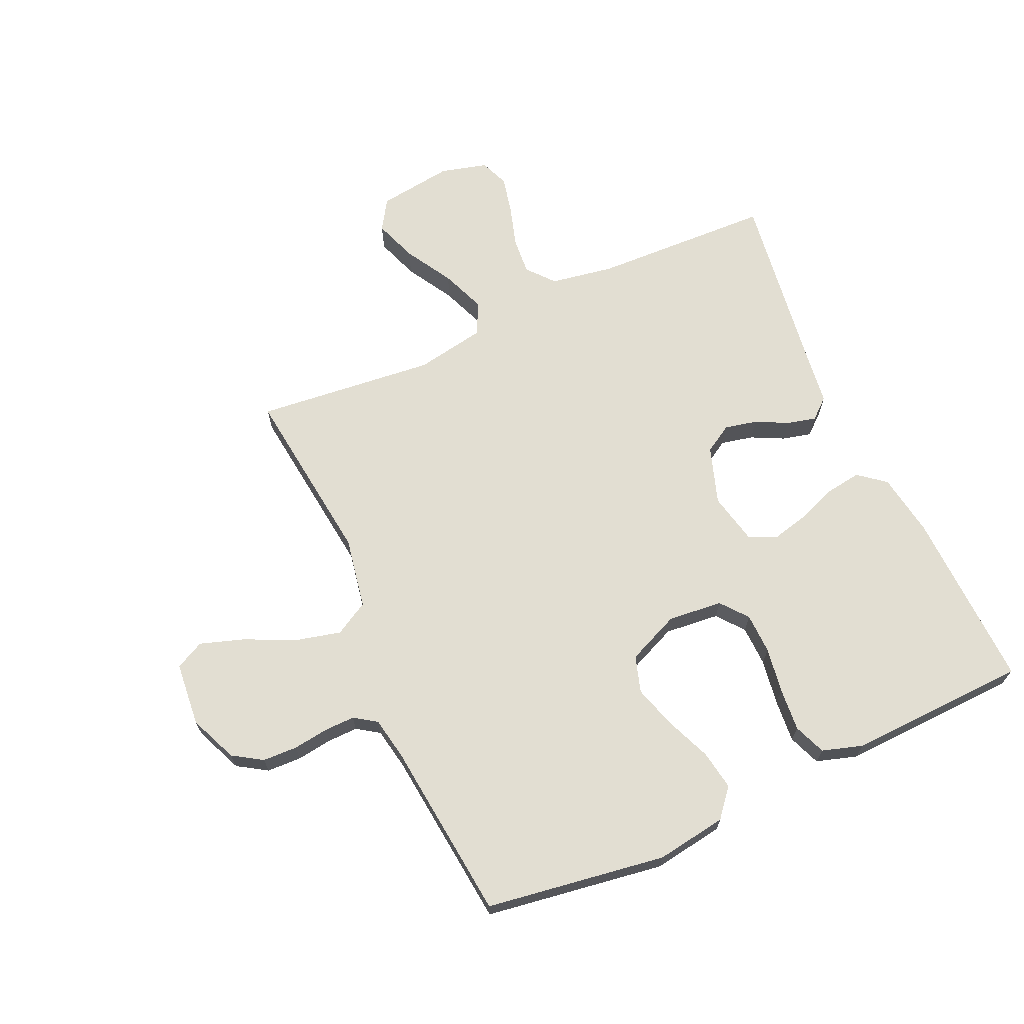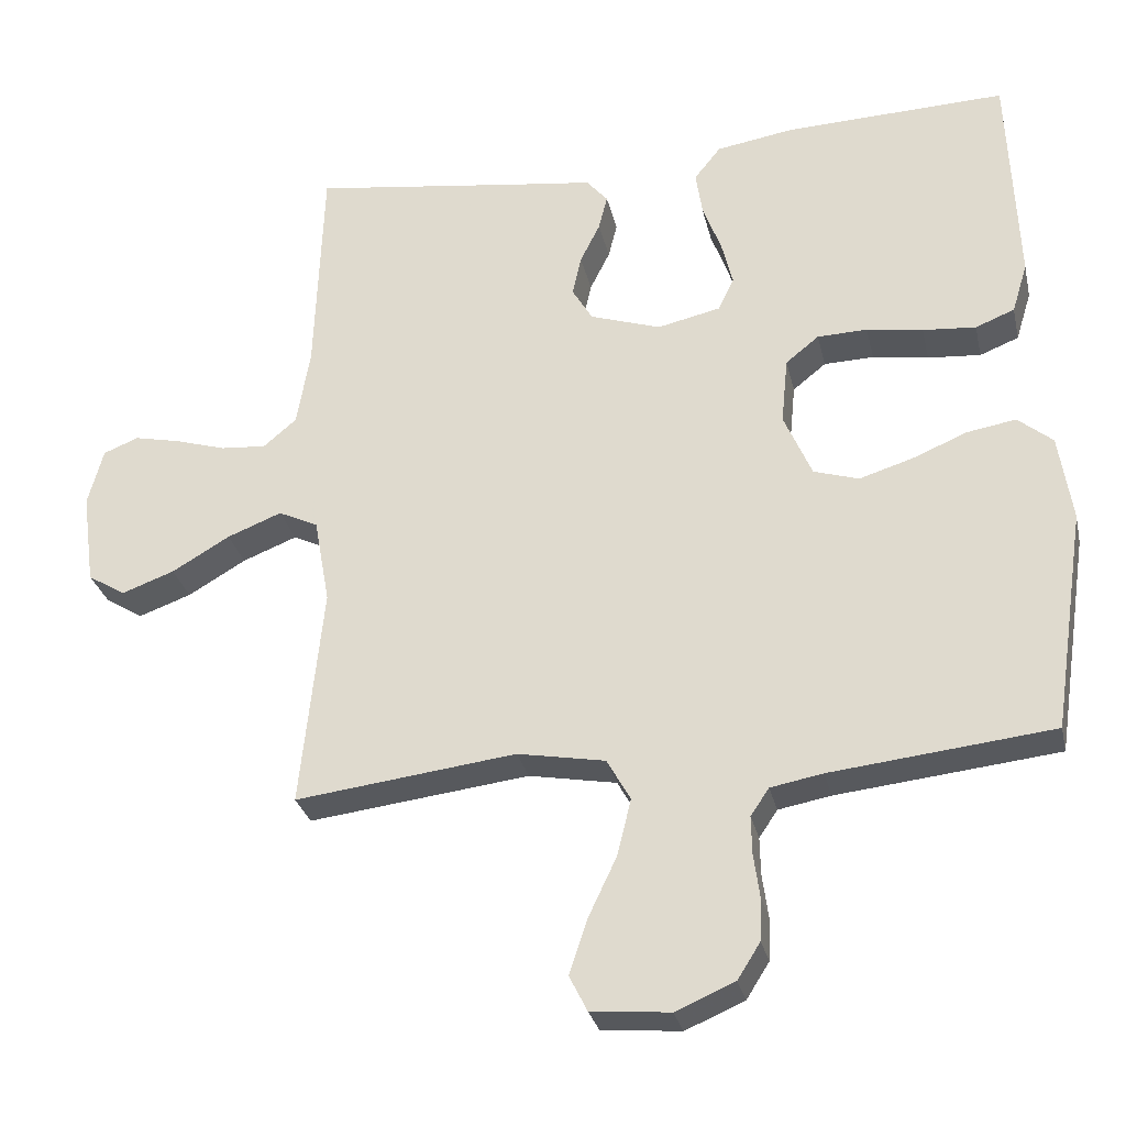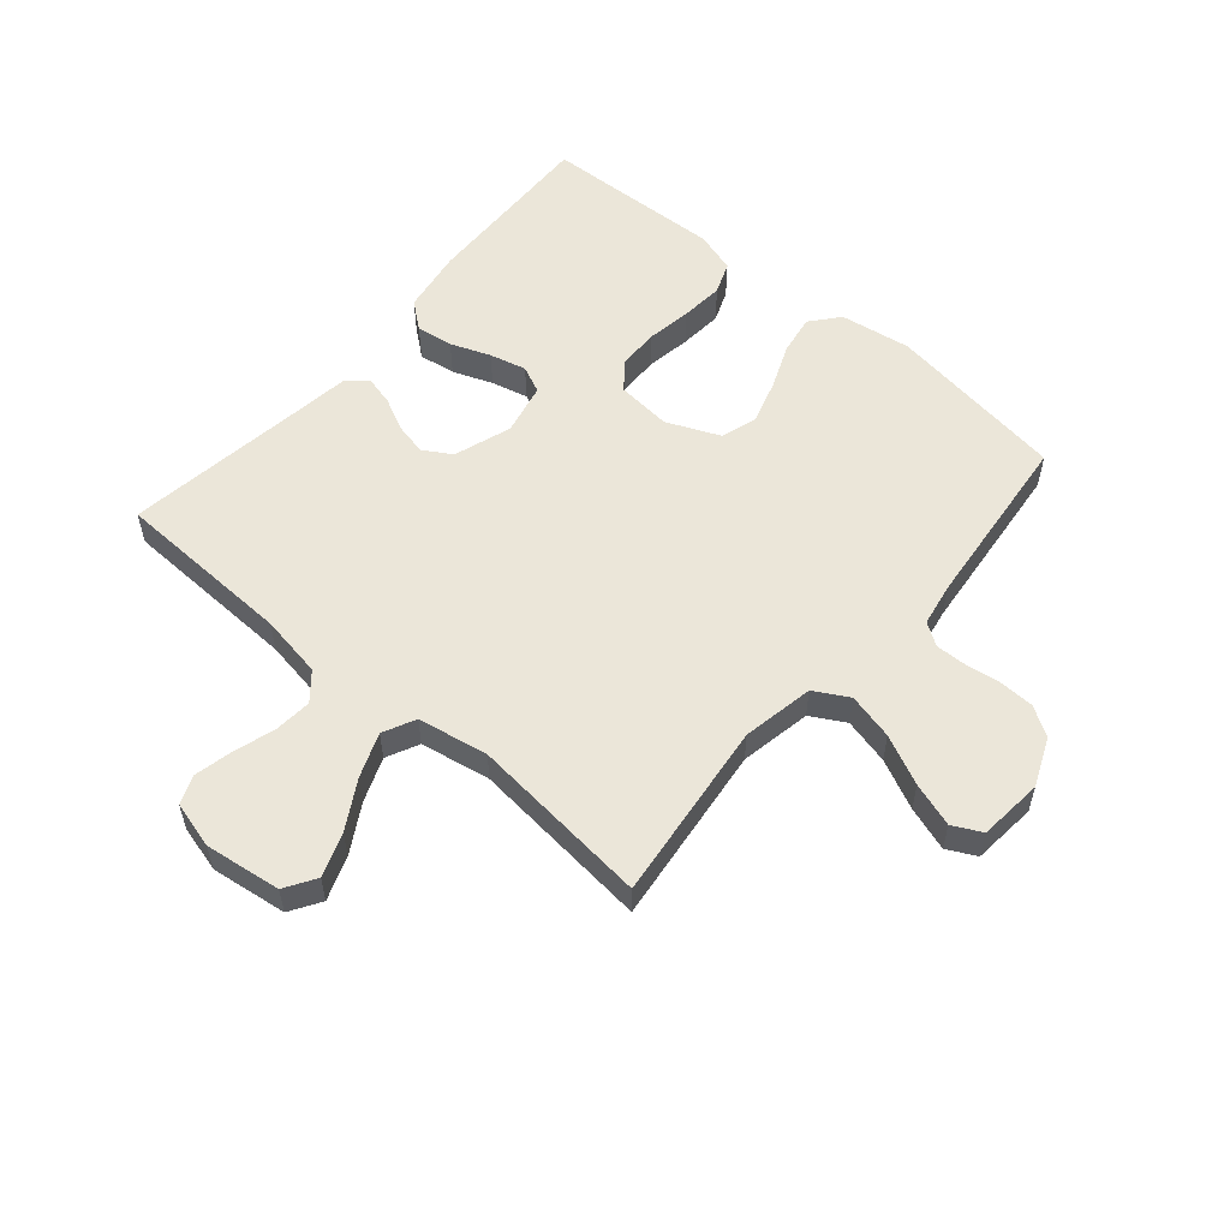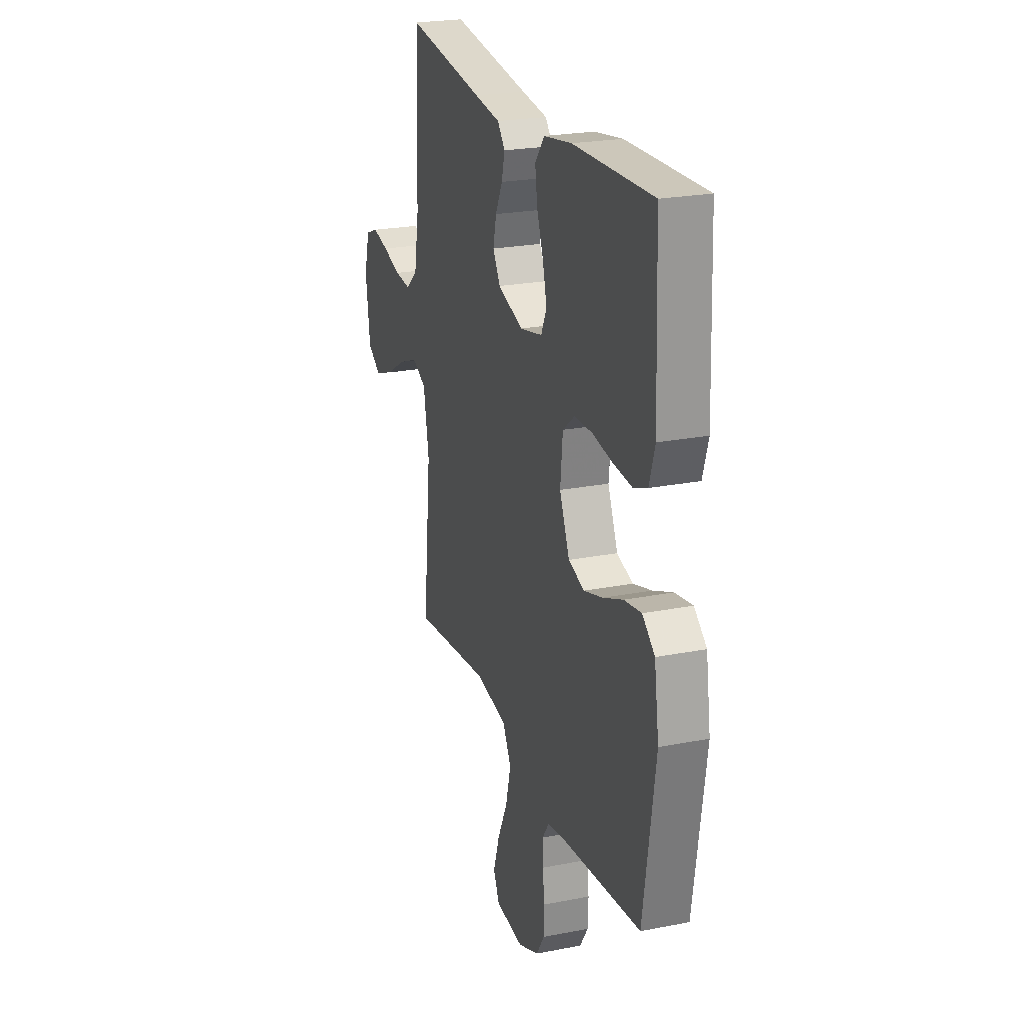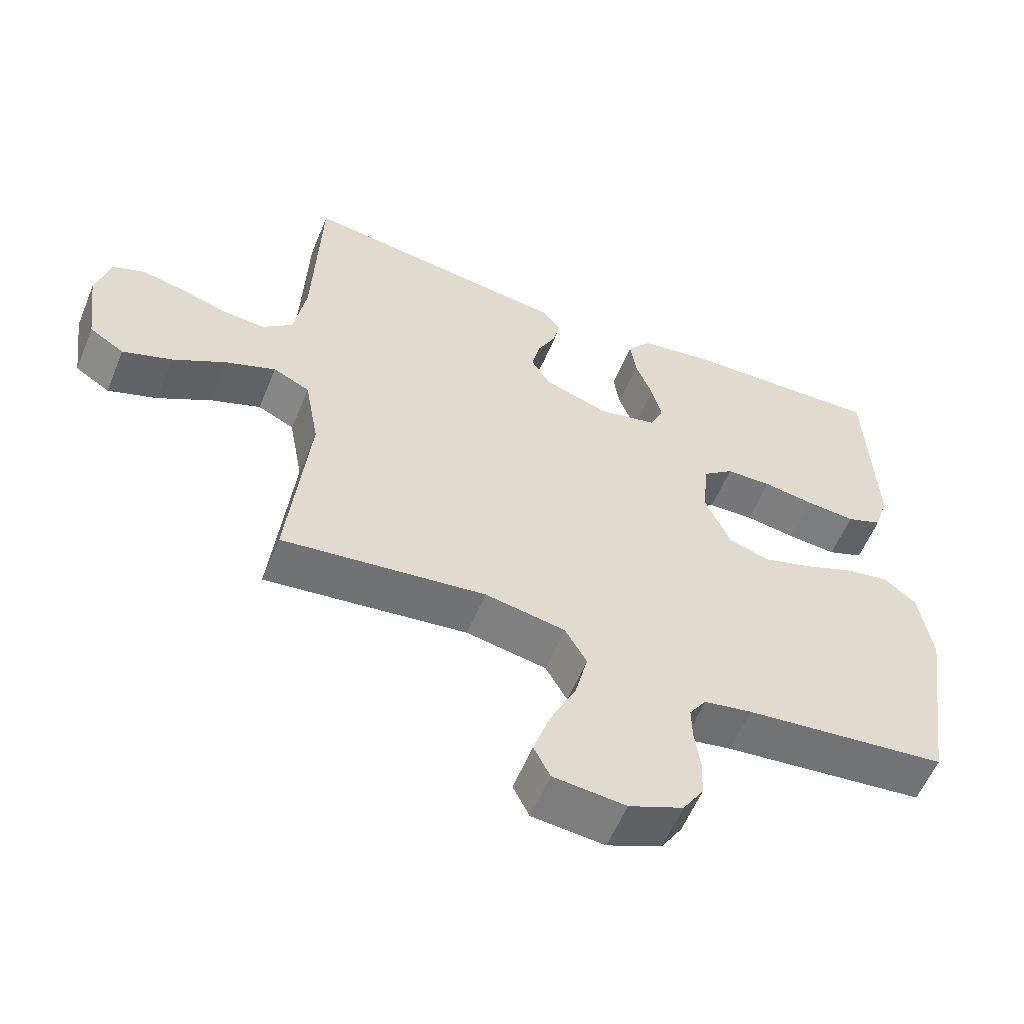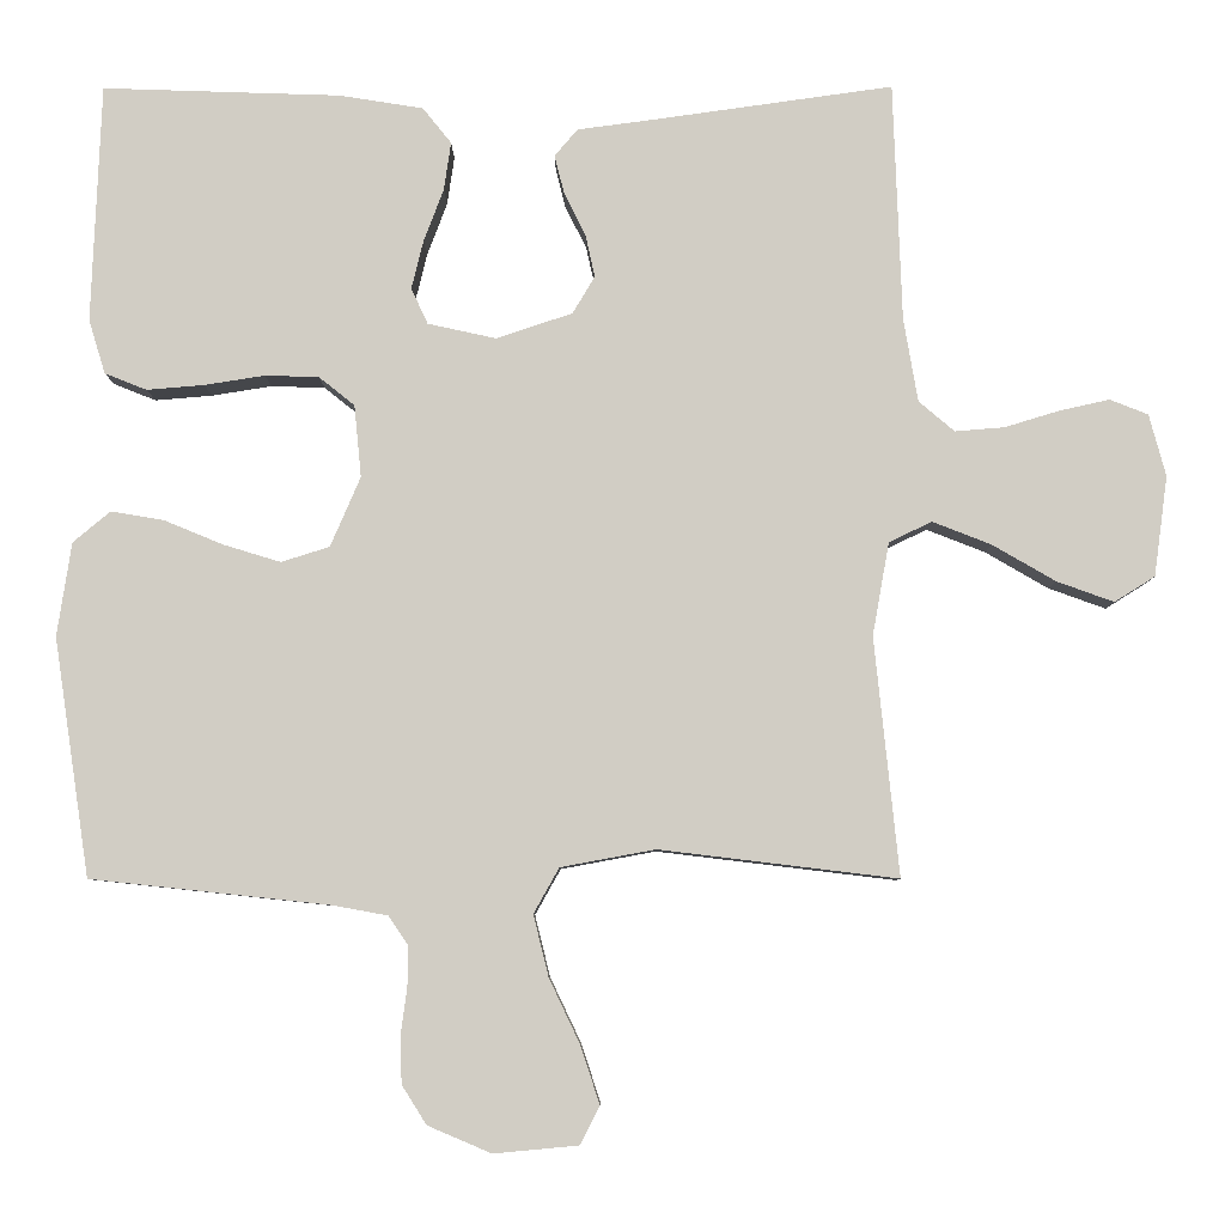
<metadata>
{"format":"obj","ext":"obj","renderer":"f3d","projection":"perspective","resolution":1024,"background":"white","views":[{"elev":67.9,"azim":-114.3,"up":"+Y"},{"elev":-29.2,"azim":-167.4,"up":"+Z"},{"elev":55.7,"azim":130.5,"up":"+Y"},{"elev":23.4,"azim":-108.3,"up":"+Z"},{"elev":-57.7,"azim":157.7,"up":"+Z"},{"elev":-6.7,"azim":0.4,"up":"+Z"}]}
</metadata>
<code>
v -0.5 0.07 -0.5
v -0.545 0.07 -0.2
v -0.527 0.07 -0.082
v -0.48 0.07 -0.043
v -0.414 0.07 -0.054
v -0.339 0.07 -0.085
v -0.267 0.07 -0.107
v -0.206 0.07 -0.088
v -0.168 0.07 0
v -0.177 0.07 0.091
v -0.222 0.07 0.127
v -0.29 0.07 0.129
v -0.366 0.07 0.117
v -0.438 0.07 0.111
v -0.491 0.07 0.132
v -0.512 0.07 0.2
v -0.5 0.07 0.5
v -0.2 0.07 0.49
v -0.094 0.07 0.473
v -0.058 0.07 0.428
v -0.067 0.07 0.367
v -0.092 0.07 0.301
v -0.107 0.07 0.24
v -0.086 0.07 0.195
v 0 0.07 0.176
v 0.096 0.07 0.208
v 0.124 0.07 0.255
v 0.112 0.07 0.309
v 0.085 0.07 0.363
v 0.073 0.07 0.411
v 0.102 0.07 0.445
v 0.2 0.07 0.458
v 0.5 0.07 0.5
v 0.511 0.07 0.2
v 0.529 0.07 0.095
v 0.574 0.07 0.057
v 0.636 0.07 0.062
v 0.705 0.07 0.083
v 0.768 0.07 0.097
v 0.816 0.07 0.078
v 0.837 0.07 0
v 0.82 0.07 -0.126
v 0.769 0.07 -0.158
v 0.697 0.07 -0.132
v 0.618 0.07 -0.086
v 0.544 0.07 -0.057
v 0.49 0.07 -0.083
v 0.469 0.07 -0.2
v 0.5 0.07 -0.5
v 0.2 0.07 -0.464
v 0.081 0.07 -0.486
v 0.049 0.07 -0.543
v 0.068 0.07 -0.62
v 0.107 0.07 -0.702
v 0.131 0.07 -0.775
v 0.107 0.07 -0.823
v 0 0.07 -0.833
v -0.08 0.07 -0.799
v -0.111 0.07 -0.75
v -0.113 0.07 -0.692
v -0.105 0.07 -0.633
v -0.104 0.07 -0.582
v -0.129 0.07 -0.545
v -0.2 0.07 -0.532
v -0.5 0 -0.5
v -0.545 0 -0.2
v -0.527 0 -0.082
v -0.48 0 -0.043
v -0.414 0 -0.054
v -0.339 0 -0.085
v -0.267 0 -0.107
v -0.206 0 -0.088
v -0.168 0 0
v -0.177 0 0.091
v -0.222 0 0.127
v -0.29 0 0.129
v -0.366 0 0.117
v -0.438 0 0.111
v -0.491 0 0.132
v -0.512 0 0.2
v -0.5 0 0.5
v -0.2 0 0.49
v -0.094 0 0.473
v -0.058 0 0.428
v -0.067 0 0.367
v -0.092 0 0.301
v -0.107 0 0.24
v -0.086 0 0.195
v 0 0 0.176
v 0.096 0 0.208
v 0.124 0 0.255
v 0.112 0 0.309
v 0.085 0 0.363
v 0.073 0 0.411
v 0.102 0 0.445
v 0.2 0 0.458
v 0.5 0 0.5
v 0.511 0 0.2
v 0.529 0 0.095
v 0.574 0 0.057
v 0.636 0 0.062
v 0.705 0 0.083
v 0.768 0 0.097
v 0.816 0 0.078
v 0.837 0 0
v 0.82 0 -0.126
v 0.769 0 -0.158
v 0.697 0 -0.132
v 0.618 0 -0.086
v 0.544 0 -0.057
v 0.49 0 -0.083
v 0.469 0 -0.2
v 0.5 0 -0.5
v 0.2 0 -0.464
v 0.081 0 -0.486
v 0.049 0 -0.543
v 0.068 0 -0.62
v 0.107 0 -0.702
v 0.131 0 -0.775
v 0.107 0 -0.823
v 0 0 -0.833
v -0.08 0 -0.799
v -0.111 0 -0.75
v -0.113 0 -0.692
v -0.105 0 -0.633
v -0.104 0 -0.582
v -0.129 0 -0.545
v -0.2 0 -0.532
f 58 59 60 61
f 58 61 62
f 57 58 62
f 56 57 62
f 53 54 55 56
f 52 53 56 62
f 51 52 62 63
f 48 49 50
f 47 48 50 51
f 42 43 44 45
f 42 45 46
f 41 42 46
f 40 41 46
f 37 38 39 40
f 37 40 46 47
f 32 33 34
f 32 34 35
f 31 32 35
f 28 29 30 31
f 27 28 31 35
f 26 27 35 36
f 19 20 21 22
f 19 22 23
f 18 19 23
f 17 18 23
f 16 17 23 24
f 12 13 14 15
f 12 15 16 24
f 3 4 5 6
f 3 6 7
f 64 1 2 3
f 64 3 7
f 63 64 7 8
f 51 63 8 9
f 36 37 47 51
f 25 26 36 51
f 25 51 9 10
f 11 12 24 25
f 10 11 25
f 125 124 123 122
f 126 125 122
f 126 122 121
f 126 121 120
f 120 119 118 117
f 126 120 117 116
f 127 126 116 115
f 114 113 112
f 115 114 112 111
f 109 108 107 106
f 110 109 106
f 110 106 105
f 110 105 104
f 104 103 102 101
f 111 110 104 101
f 98 97 96
f 99 98 96
f 99 96 95
f 95 94 93 92
f 99 95 92 91
f 100 99 91 90
f 86 85 84 83
f 87 86 83
f 87 83 82
f 87 82 81
f 88 87 81 80
f 79 78 77 76
f 88 80 79 76
f 70 69 68 67
f 71 70 67
f 67 66 65 128
f 71 67 128
f 72 71 128 127
f 73 72 127 115
f 115 111 101 100
f 115 100 90 89
f 74 73 115 89
f 89 88 76 75
f 89 75 74
f 1 65 66 2
f 2 66 67 3
f 3 67 68 4
f 4 68 69 5
f 5 69 70 6
f 6 70 71 7
f 7 71 72 8
f 8 72 73 9
f 9 73 74 10
f 10 74 75 11
f 11 75 76 12
f 12 76 77 13
f 13 77 78 14
f 14 78 79 15
f 15 79 80 16
f 16 80 81 17
f 17 81 82 18
f 18 82 83 19
f 19 83 84 20
f 20 84 85 21
f 21 85 86 22
f 22 86 87 23
f 23 87 88 24
f 24 88 89 25
f 25 89 90 26
f 26 90 91 27
f 27 91 92 28
f 28 92 93 29
f 29 93 94 30
f 30 94 95 31
f 31 95 96 32
f 32 96 97 33
f 33 97 98 34
f 34 98 99 35
f 35 99 100 36
f 36 100 101 37
f 37 101 102 38
f 38 102 103 39
f 39 103 104 40
f 40 104 105 41
f 41 105 106 42
f 42 106 107 43
f 43 107 108 44
f 44 108 109 45
f 45 109 110 46
f 46 110 111 47
f 47 111 112 48
f 48 112 113 49
f 49 113 114 50
f 50 114 115 51
f 51 115 116 52
f 52 116 117 53
f 53 117 118 54
f 54 118 119 55
f 55 119 120 56
f 56 120 121 57
f 57 121 122 58
f 58 122 123 59
f 59 123 124 60
f 60 124 125 61
f 61 125 126 62
f 62 126 127 63
f 63 127 128 64
f 64 128 65 1

</code>
